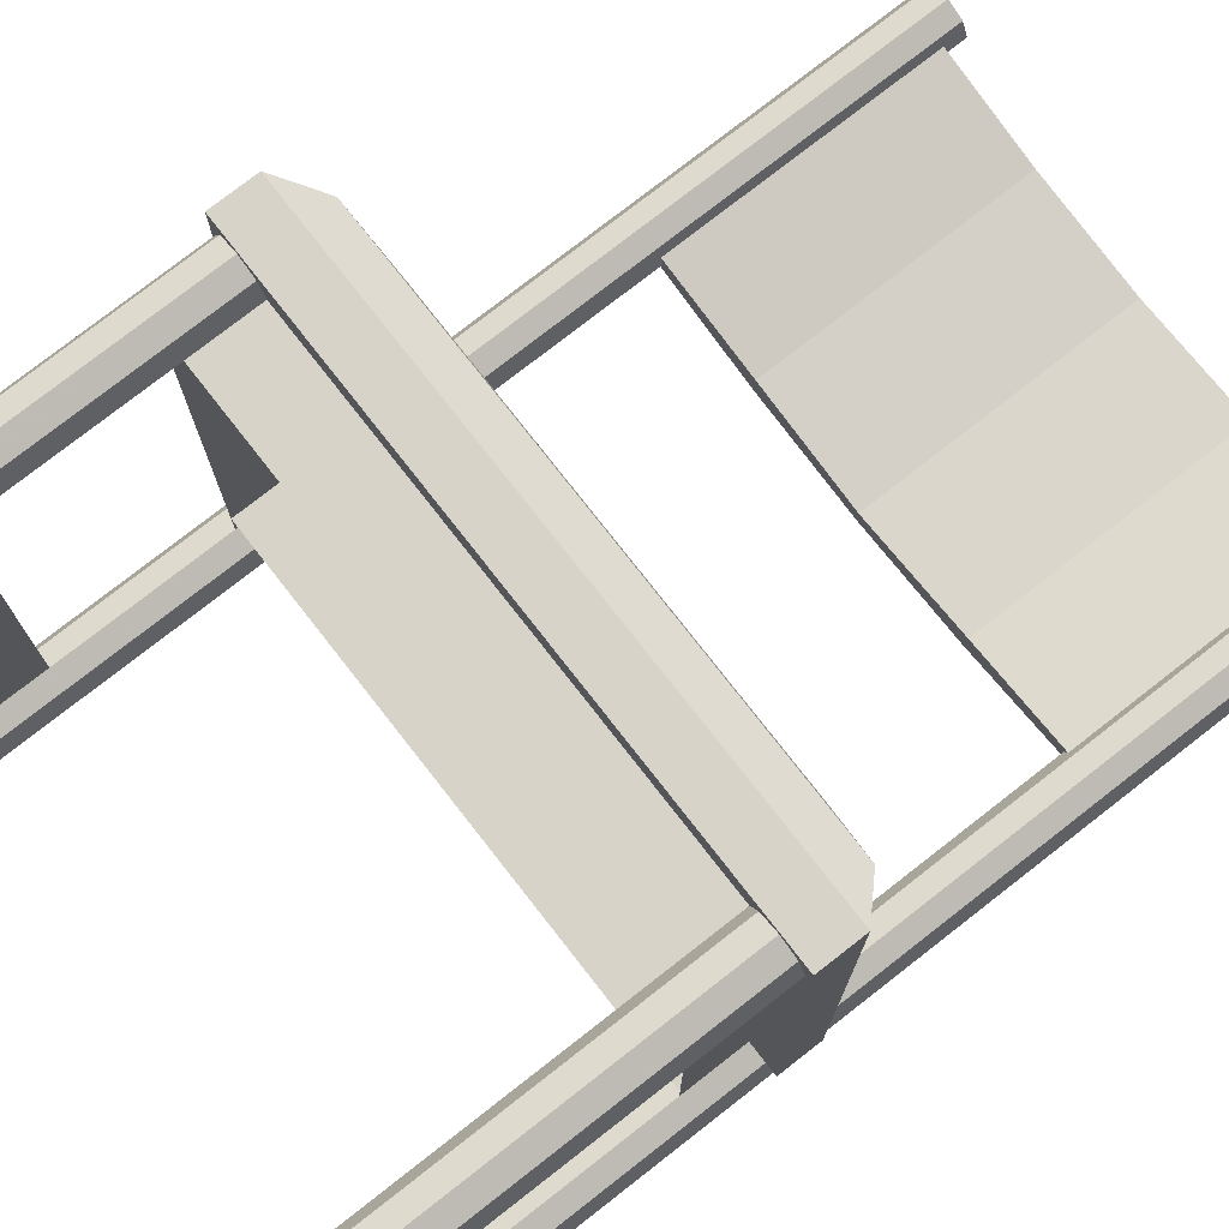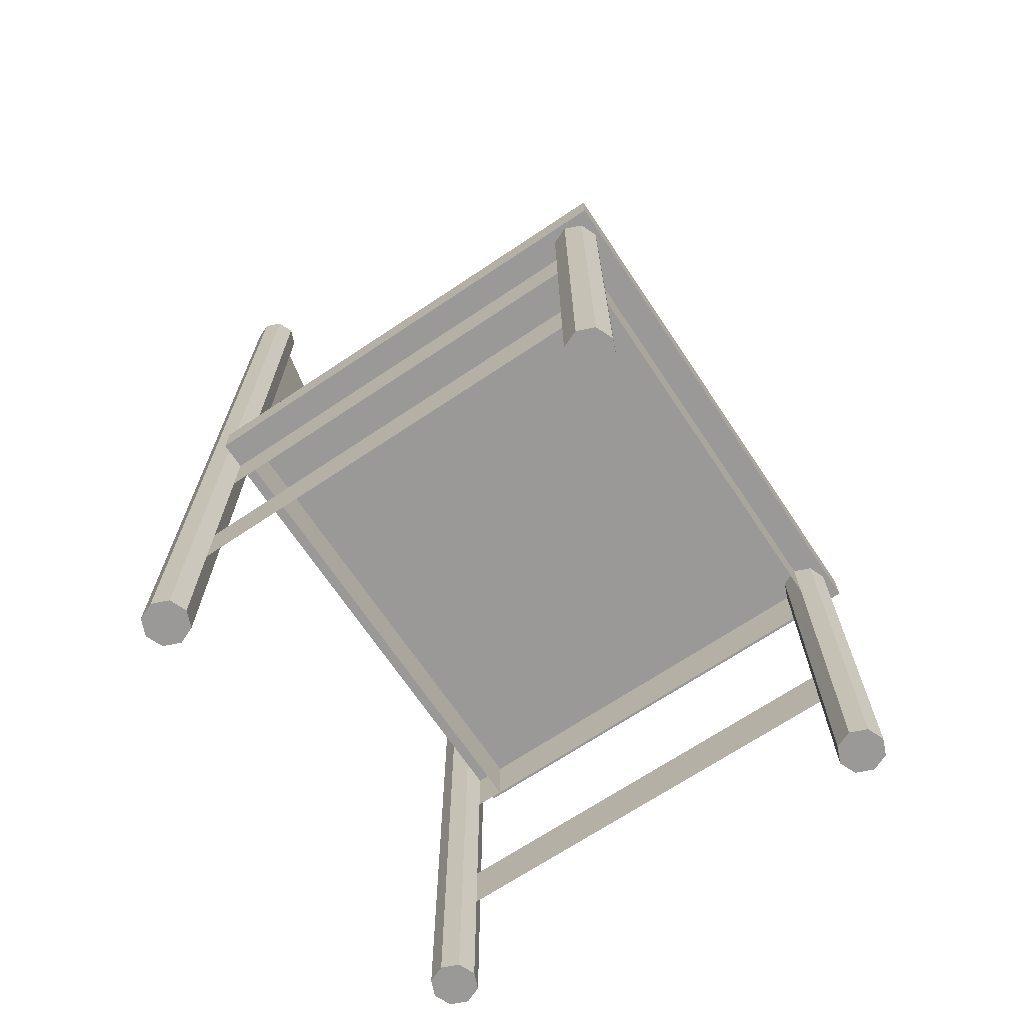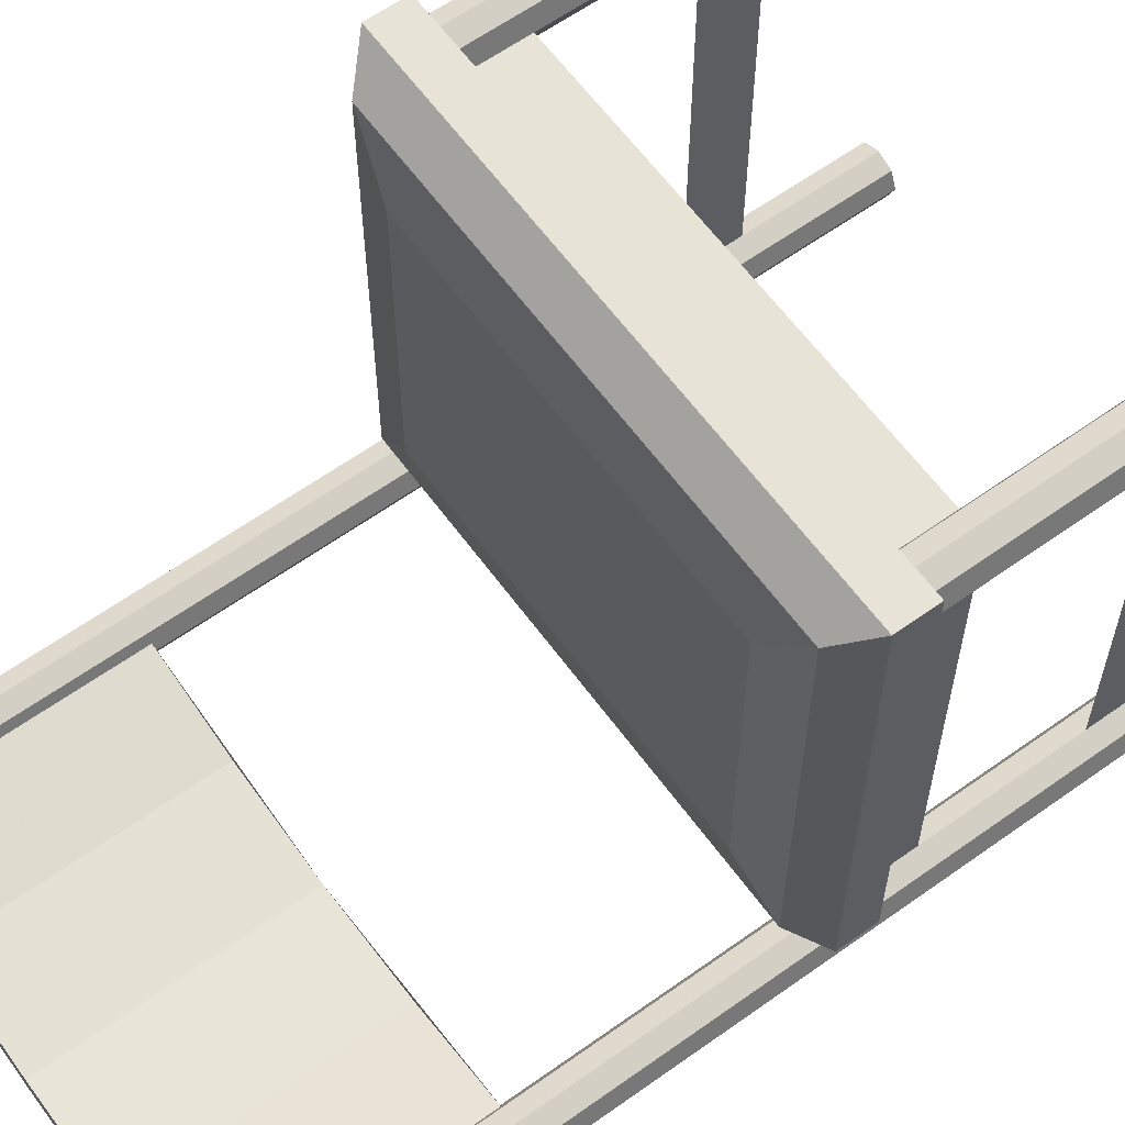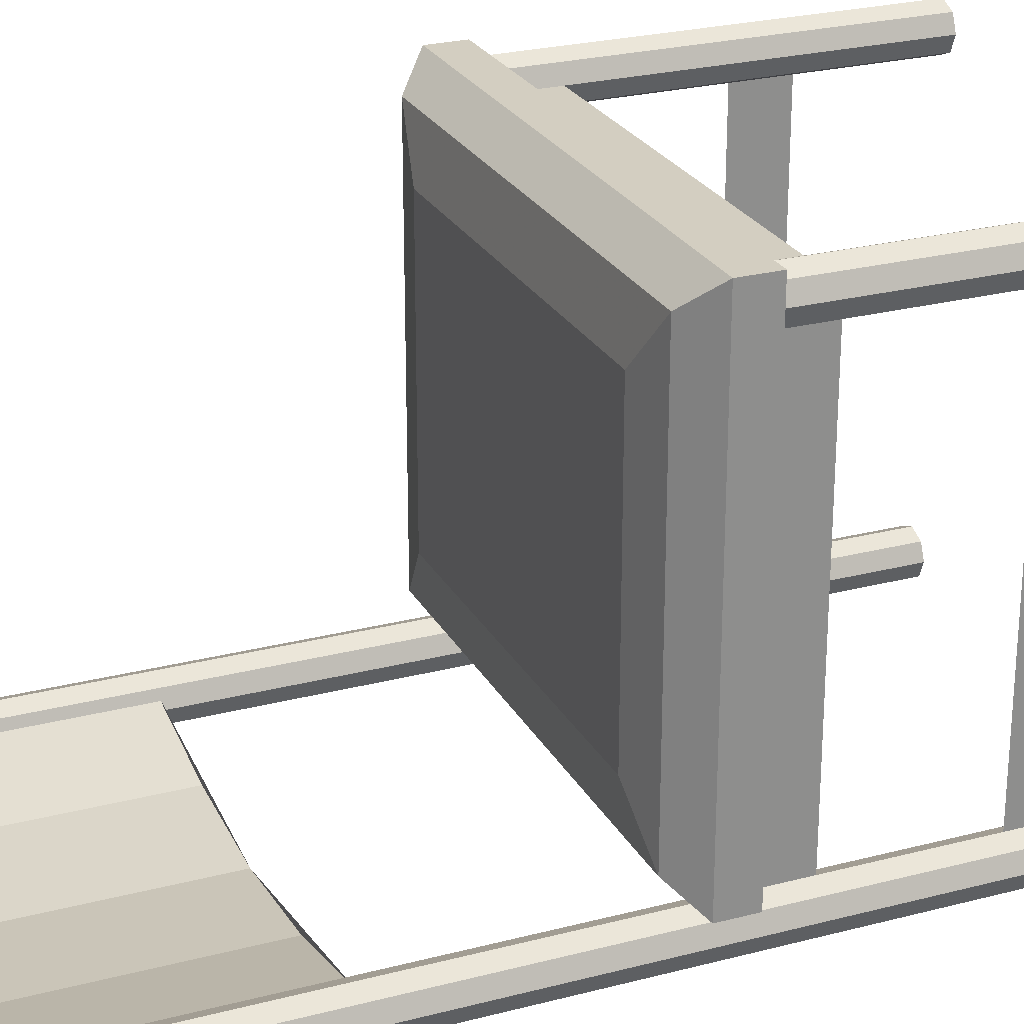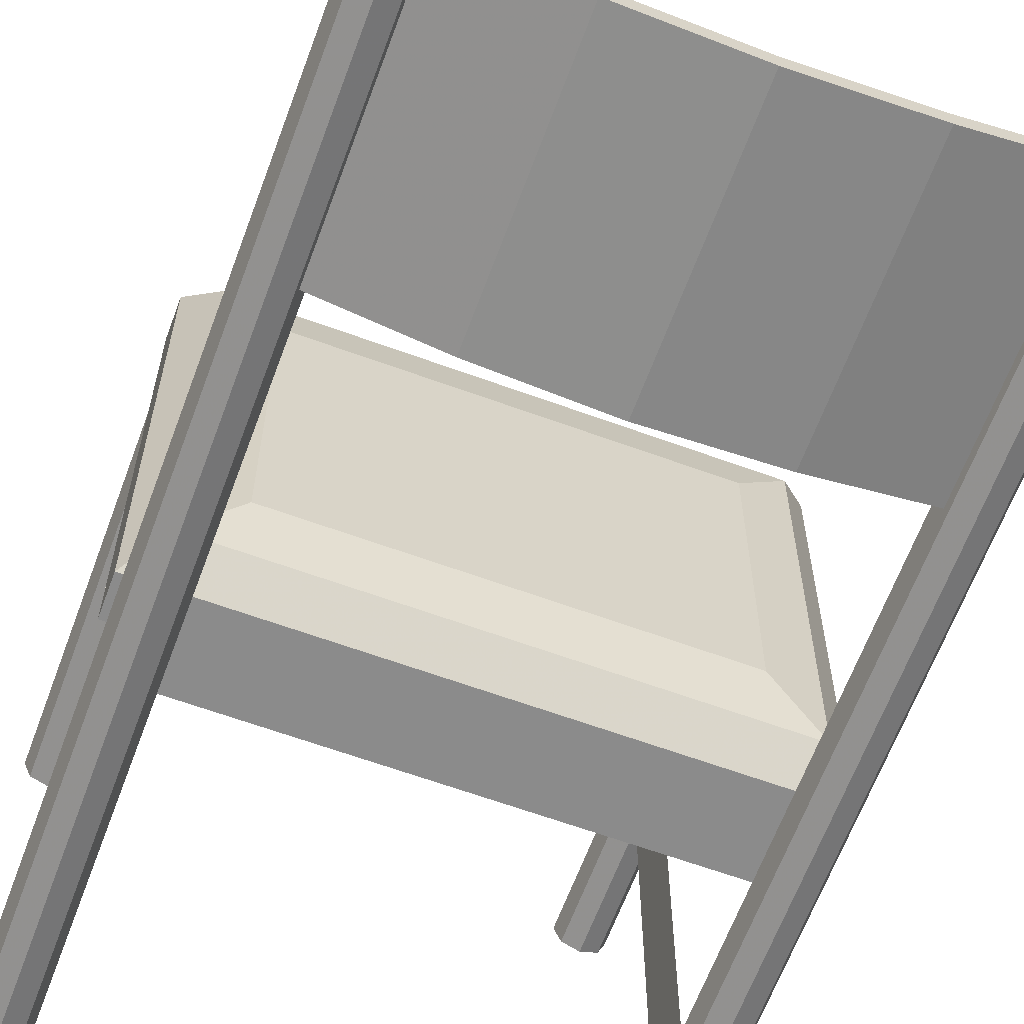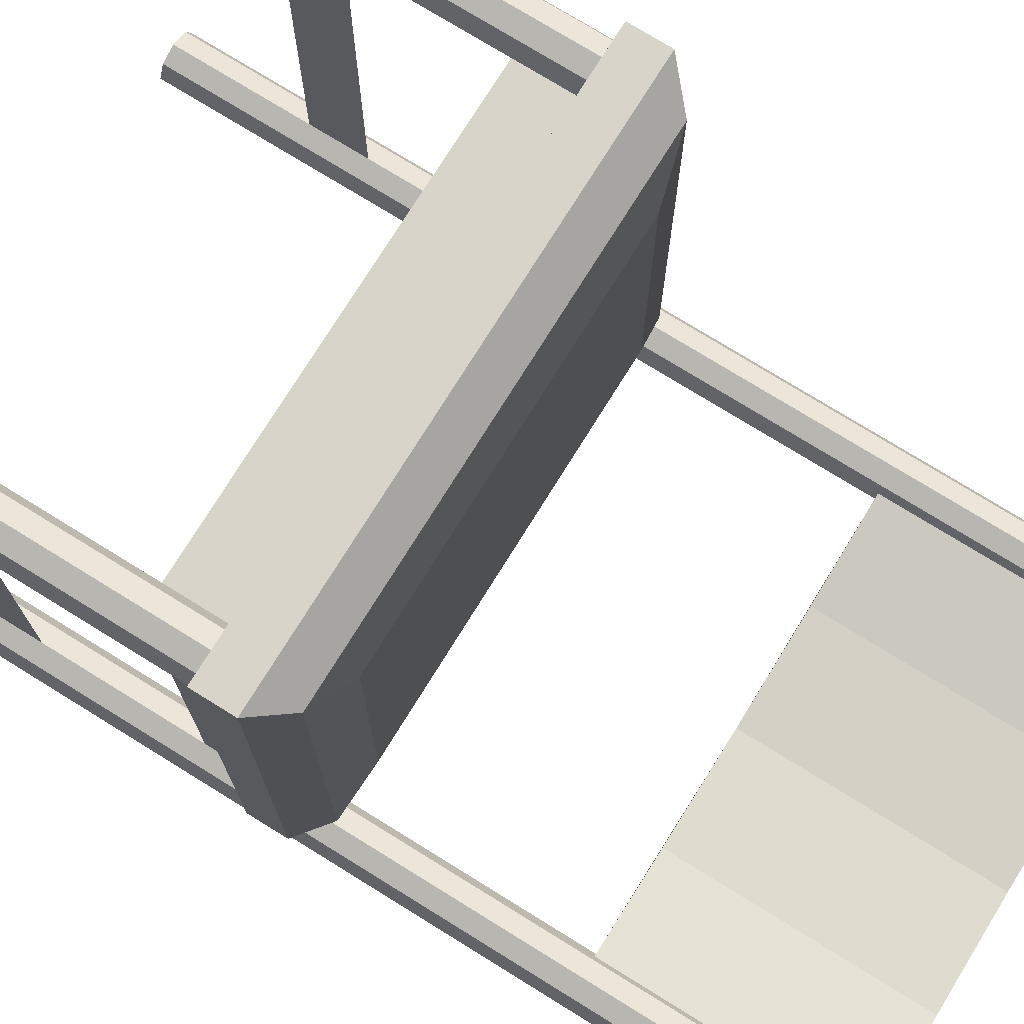
<metadata>
{"format":"obj","ext":"obj","renderer":"f3d","projection":"perspective","resolution":1024,"background":"white","views":[{"elev":76.9,"azim":52.0,"up":"+Z"},{"elev":-69.1,"azim":-56.2,"up":"+Y"},{"elev":61.7,"azim":-126.0,"up":"+Z"},{"elev":25.3,"azim":-112.8,"up":"+Z"},{"elev":-63.8,"azim":159.7,"up":"+Z"},{"elev":75.1,"azim":121.8,"up":"+Z"}]}
</metadata>
<code>
v 0.5285 0.158 0.538
v 0.5285 0.215 0.538
v 0.5285 0.215 0.06775
v 0.5285 0.158 0.06775
v 0.5285 0.367 0.06775
v 0.5285 0.424 0.06775
v 0.291 0.709 0.025
v 0.405 0.709 0.0345
v 0.519 0.709 0.05825
v 0.519 0.709 0.07725
v 0.405 0.709 0.0535
v 0.291 0.709 0.044
v 0.291 0.956 0.044
v 0.405 0.956 0.0535
v 0.519 0.956 0.07725
v 0.519 0.956 0.05825
v 0.405 0.956 0.0345
v 0.291 0.956 0.025
v 0.291 0.462 0.0915
v 0.557 0.462 0.0915
v 0.557 0.424 0.0915
v 0.557 0.424 0.5665
v 0.291 0.424 0.5665
v 0.291 0.424 0.0915
v 0.291 0.367 0.538
v 0.291 0.424 0.538
v 0.5285 0.424 0.538
v 0.5285 0.367 0.538
v 0.291 0.367 0.12
v 0.291 0.424 0.12
v 0.5285 0.424 0.12
v 0.5285 0.367 0.12
v 0.291 0.462 0.5665
v 0.557 0.462 0.5665
v 0.291 0.4905 0.538
v 0.291 0.5 0.481
v 0.5285 0.4905 0.538
v 0.481 0.5 0.481
v 0.5285 0.4905 0.12
v 0.291 0.4905 0.12
v 0.291 0.5 0.177
v 0.481 0.5 0.177
v 0.5117 0.424 0.5212
v 0.5048 0.424 0.538
v 0.5117 0.424 0.5548
v 0.5285 0.424 0.5617
v 0.5453 0.424 0.5548
v 0.5523 0.424 0.538
v 0.5285 0.424 0.5142
v 0.5453 0.424 0.5212
v 0.5117 0.975 0.08454
v 0.5285 0.975 0.0915
v 0.5453 0.975 0.08454
v 0.5523 0.975 0.06775
v 0.5453 0.975 0.05096
v 0.5285 0.975 0.044
v 0.5117 0.975 0.05096
v 0.5048 0.975 0.06775
v 0.5117 0.025 0.05096
v 0.5285 0.025 0.044
v 0.5453 0.025 0.05096
v 0.5523 0.025 0.06775
v 0.5453 0.025 0.08454
v 0.5285 0.025 0.0915
v 0.5117 0.025 0.08454
v 0.5048 0.025 0.06775
v 0.5117 0.025 0.5212
v 0.5285 0.025 0.5142
v 0.5453 0.025 0.5212
v 0.5523 0.025 0.538
v 0.5453 0.025 0.5548
v 0.5285 0.025 0.5617
v 0.5117 0.025 0.5548
v 0.5048 0.025 0.538
v 0.03671 0.424 0.5212
v 0.03671 0.025 0.5212
v 0.02975 0.424 0.538
v 0.02975 0.025 0.538
v 0.03671 0.424 0.5548
v 0.03671 0.025 0.5548
v 0.0535 0.424 0.5617
v 0.0535 0.025 0.5617
v 0.07029 0.424 0.5548
v 0.07029 0.025 0.5548
v 0.07725 0.424 0.538
v 0.07725 0.025 0.538
v 0.07029 0.424 0.5212
v 0.07029 0.025 0.5212
v 0.0535 0.424 0.5142
v 0.0535 0.025 0.5142
v 0.03671 0.975 0.05096
v 0.03671 0.025 0.05096
v 0.02975 0.975 0.06775
v 0.02975 0.025 0.06775
v 0.03671 0.975 0.08454
v 0.03671 0.025 0.08454
v 0.0535 0.975 0.0915
v 0.0535 0.025 0.0915
v 0.07029 0.975 0.08454
v 0.07029 0.025 0.08454
v 0.07725 0.975 0.06775
v 0.07725 0.025 0.06775
v 0.07029 0.975 0.05096
v 0.07029 0.025 0.05096
v 0.0535 0.975 0.044
v 0.0535 0.025 0.044
v 0.101 0.5 0.177
v 0.101 0.5 0.481
v 0.025 0.462 0.0915
v 0.0535 0.4905 0.12
v 0.0535 0.4905 0.538
v 0.0535 0.424 0.12
v 0.0535 0.367 0.12
v 0.0535 0.424 0.538
v 0.0535 0.367 0.538
v 0.0535 0.424 0.06775
v 0.0535 0.367 0.06775
v 0.025 0.424 0.5665
v 0.025 0.462 0.5665
v 0.025 0.424 0.0915
v 0.177 0.709 0.0345
v 0.177 0.956 0.0345
v 0.063 0.709 0.05825
v 0.063 0.956 0.05825
v 0.063 0.709 0.07725
v 0.063 0.956 0.07725
v 0.177 0.709 0.0535
v 0.177 0.956 0.0535
v 0.0535 0.215 0.538
v 0.0535 0.215 0.06775
v 0.0535 0.158 0.538
v 0.0535 0.158 0.06775
f 4 2 1
f 24 21 22
f 58 51 52
f 66 59 60
f 74 67 68
f 86 84 82
f 102 100 98
f 101 103 105
f 113 112 30
f 115 26 114
f 115 25 26
f 24 23 118
f 132 131 129
f 59 57 56
f 66 58 57
f 65 51 58
f 64 52 51
f 63 53 52
f 62 54 53
f 61 55 54
f 60 56 55
f 67 43 49
f 74 44 43
f 73 45 44
f 72 46 45
f 71 47 46
f 70 48 47
f 69 50 48
f 68 49 50
f 90 76 75
f 76 78 77
f 78 80 79
f 80 82 81
f 82 84 83
f 84 86 85
f 86 88 87
f 88 90 89
f 106 92 91
f 92 94 93
f 94 96 95
f 96 98 97
f 98 100 99
f 100 102 101
f 102 104 103
f 104 106 105
f 14 13 12
f 15 14 11
f 17 16 9
f 18 17 8
f 12 7 8
f 18 13 14
f 19 20 21
f 34 33 23
f 21 20 34
f 37 35 33
f 39 20 19
f 37 34 20
f 35 37 38
f 36 38 42
f 38 37 39
f 42 39 40
f 107 41 40
f 108 107 110
f 36 41 107
f 35 36 108
f 111 110 109
f 110 40 19
f 111 119 33
f 120 118 119
f 119 118 23
f 19 24 120
f 18 122 124
f 12 125 127
f 18 7 121
f 122 121 123
f 126 125 127
f 128 127 12
f 6 28 5
f 4 3 2
f 6 27 28
f 24 22 23
f 28 26 25
f 28 27 26
f 32 29 30
f 32 30 31
f 58 52 53
f 58 53 54
f 58 54 55
f 58 55 56
f 58 56 57
f 66 60 61
f 66 61 62
f 66 62 63
f 66 63 64
f 66 64 65
f 74 68 69
f 74 69 70
f 74 70 71
f 74 71 72
f 74 72 73
f 86 82 80
f 86 80 78
f 86 78 76
f 86 76 90
f 86 90 88
f 102 98 96
f 102 96 94
f 102 94 92
f 102 92 106
f 102 106 104
f 101 105 91
f 101 91 93
f 101 93 95
f 101 95 97
f 101 97 99
f 113 30 29
f 24 118 120
f 116 117 115
f 116 115 114
f 132 129 130
f 59 56 60
f 66 57 59
f 65 58 66
f 64 51 65
f 63 52 64
f 62 53 63
f 61 54 62
f 60 55 61
f 67 49 68
f 74 43 67
f 73 44 74
f 72 45 73
f 71 46 72
f 70 47 71
f 69 48 70
f 68 50 69
f 90 75 89
f 76 77 75
f 78 79 77
f 80 81 79
f 82 83 81
f 84 85 83
f 86 87 85
f 88 89 87
f 106 91 105
f 92 93 91
f 94 95 93
f 96 97 95
f 98 99 97
f 100 101 99
f 102 103 101
f 104 105 103
f 14 12 11
f 15 11 10
f 17 9 8
f 18 8 7
f 12 8 9
f 12 9 10
f 12 11 10
f 18 14 15
f 18 15 16
f 18 16 17
f 19 21 24
f 34 23 22
f 21 34 22
f 37 33 34
f 39 19 40
f 37 20 39
f 35 38 36
f 36 42 41
f 38 39 42
f 42 40 41
f 107 40 110
f 108 110 111
f 36 107 108
f 35 108 111
f 111 109 119
f 110 19 109
f 111 33 35
f 120 119 109
f 119 23 33
f 19 120 109
f 18 124 126
f 18 126 128
f 18 128 13
f 12 125 123
f 12 123 121
f 12 121 7
f 18 121 122
f 122 123 124
f 126 127 128
f 128 12 13

</code>
